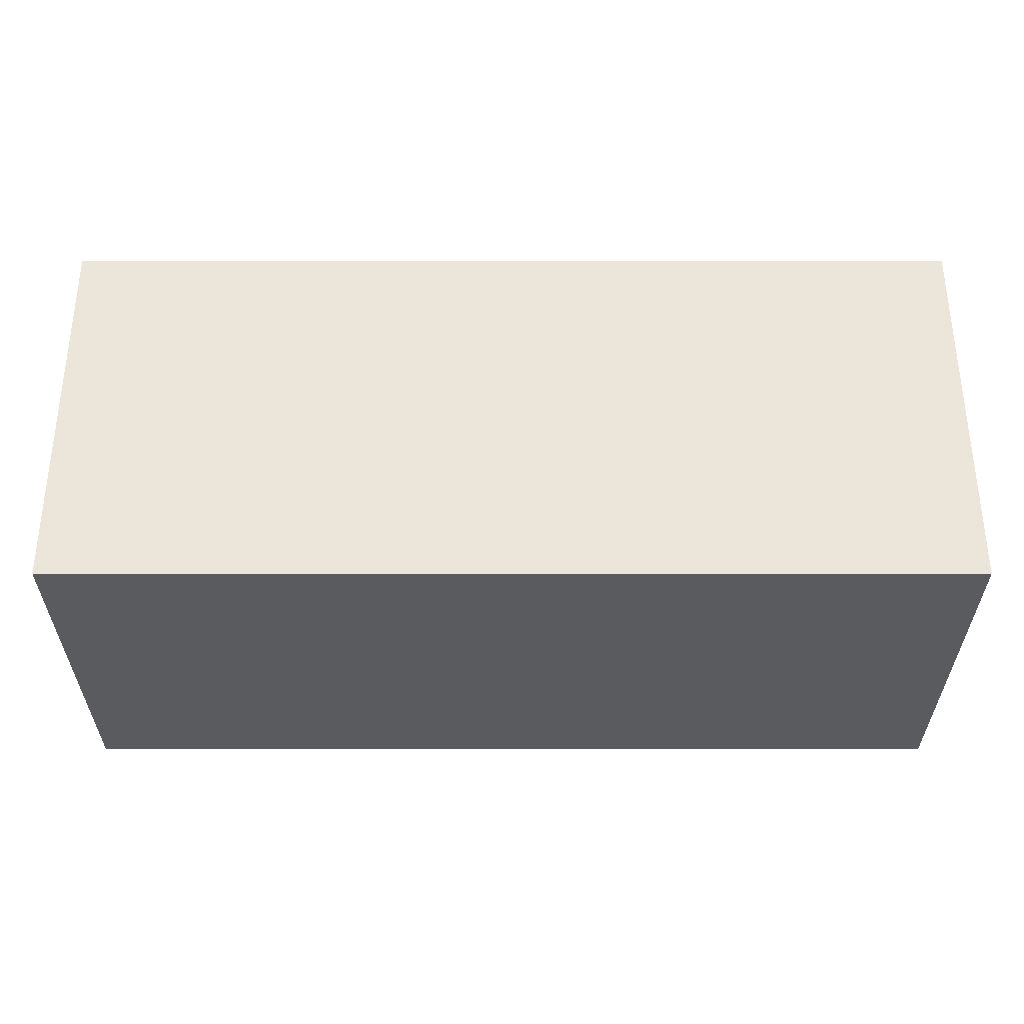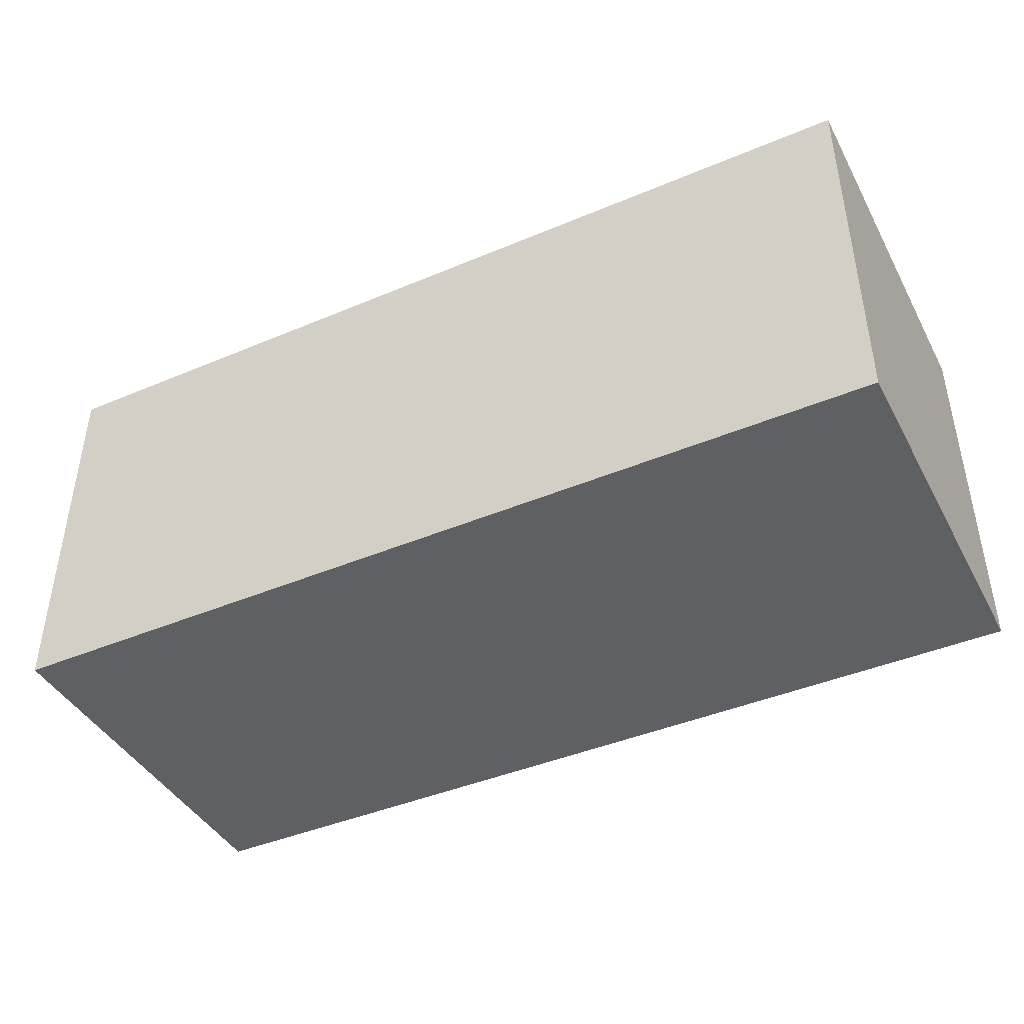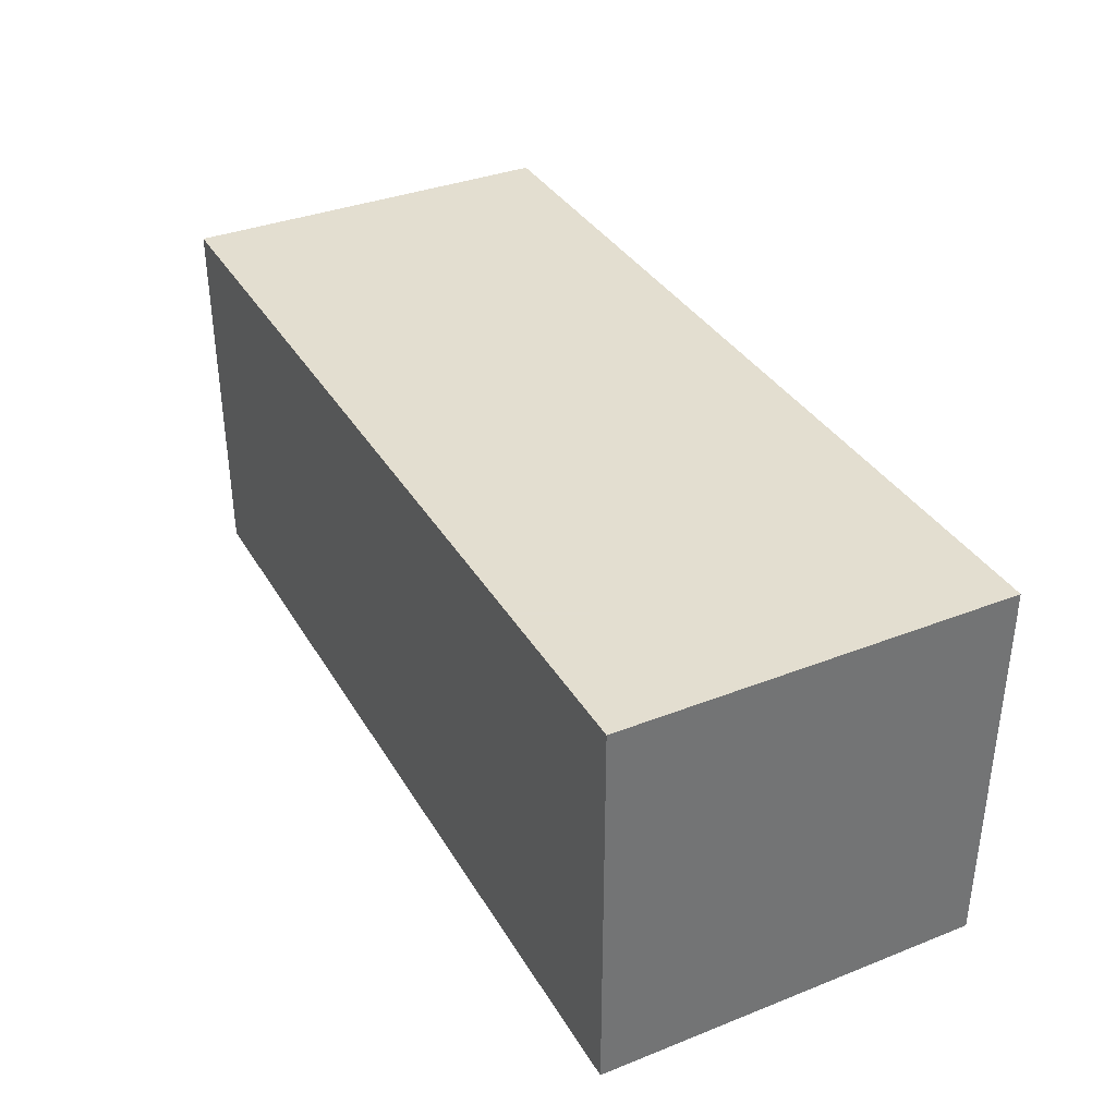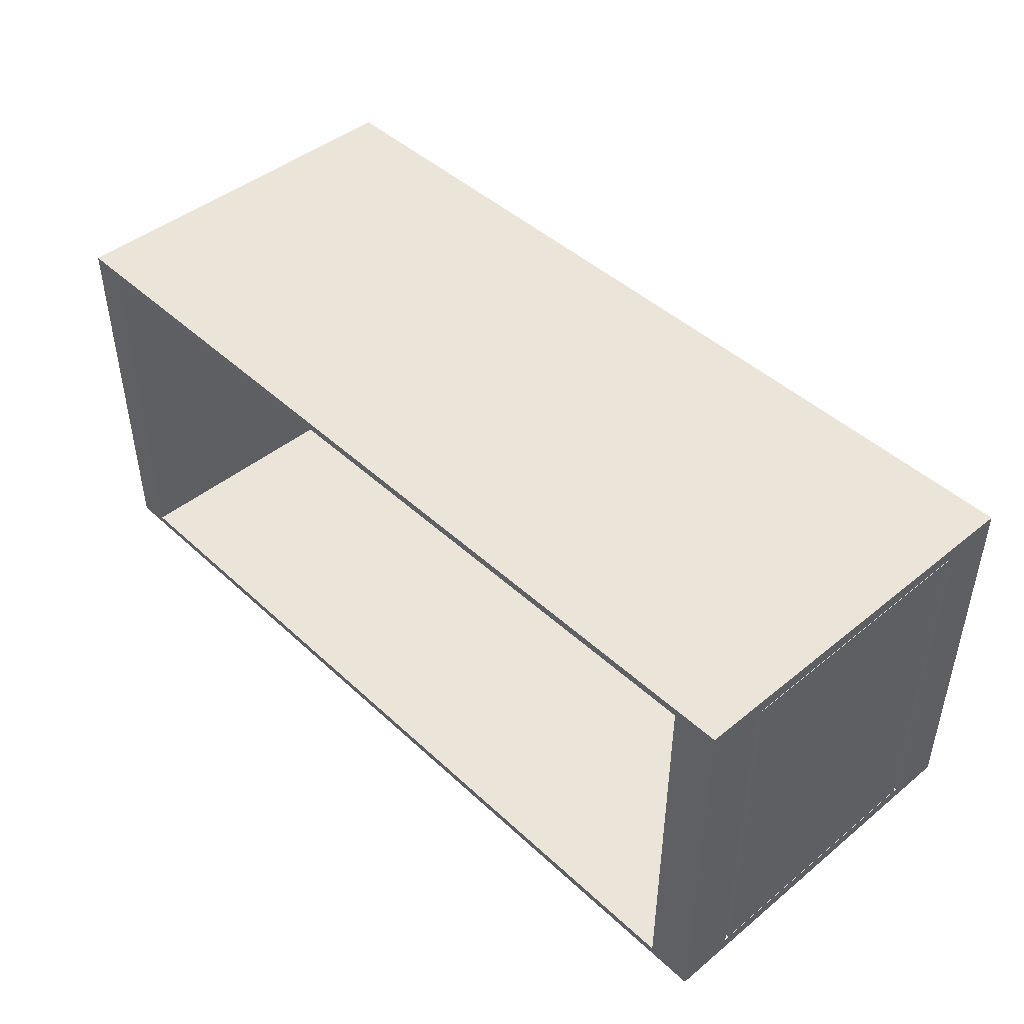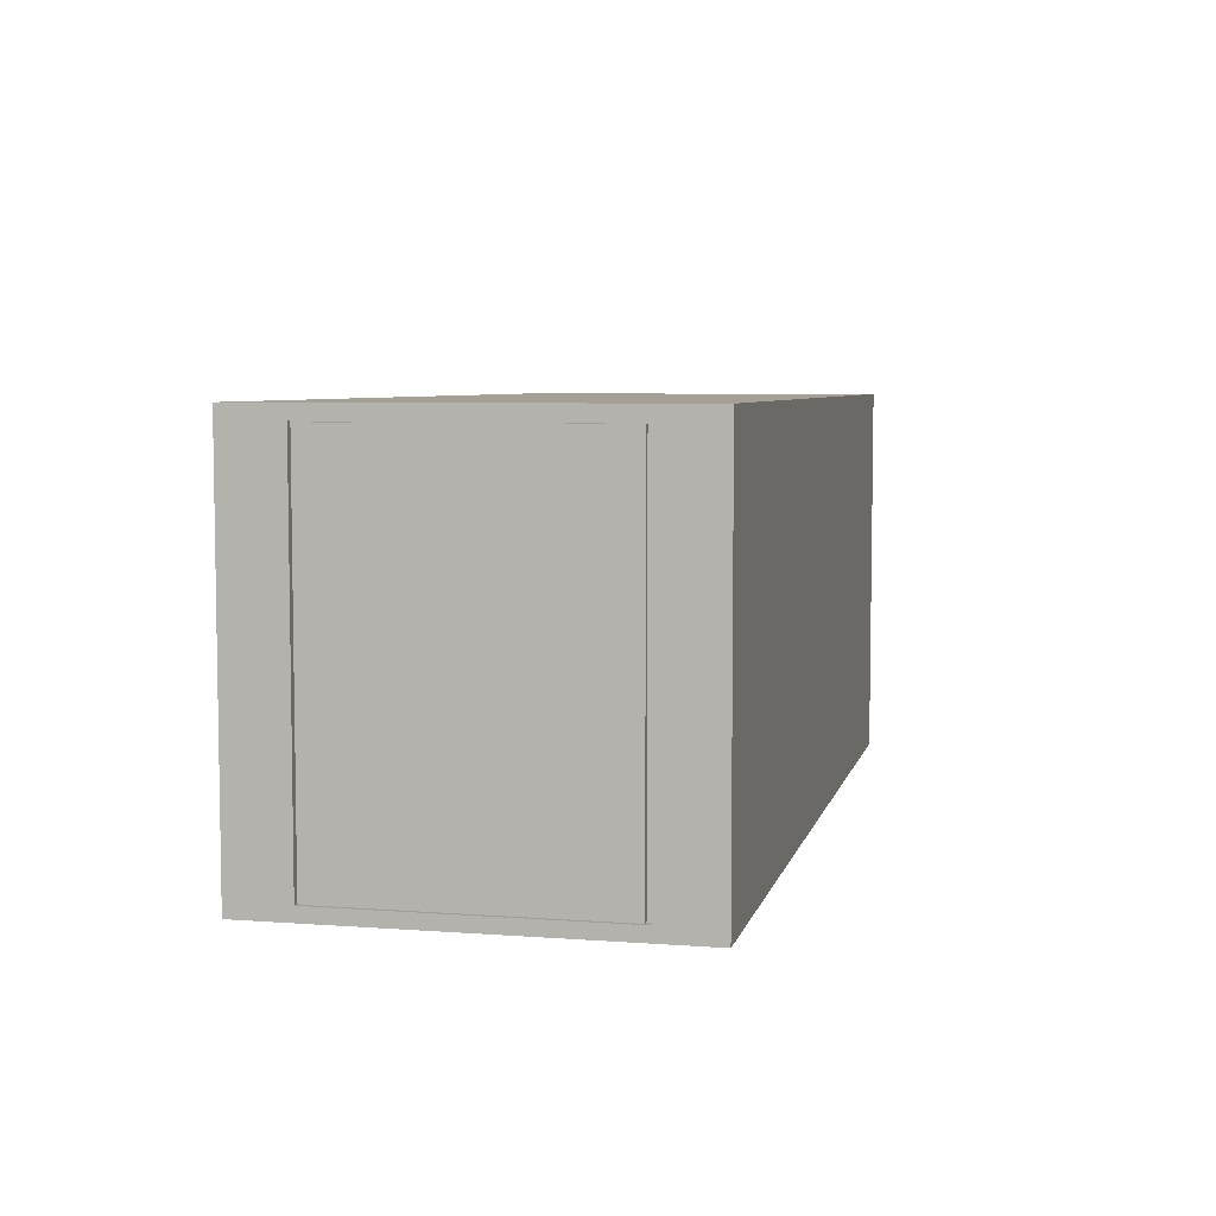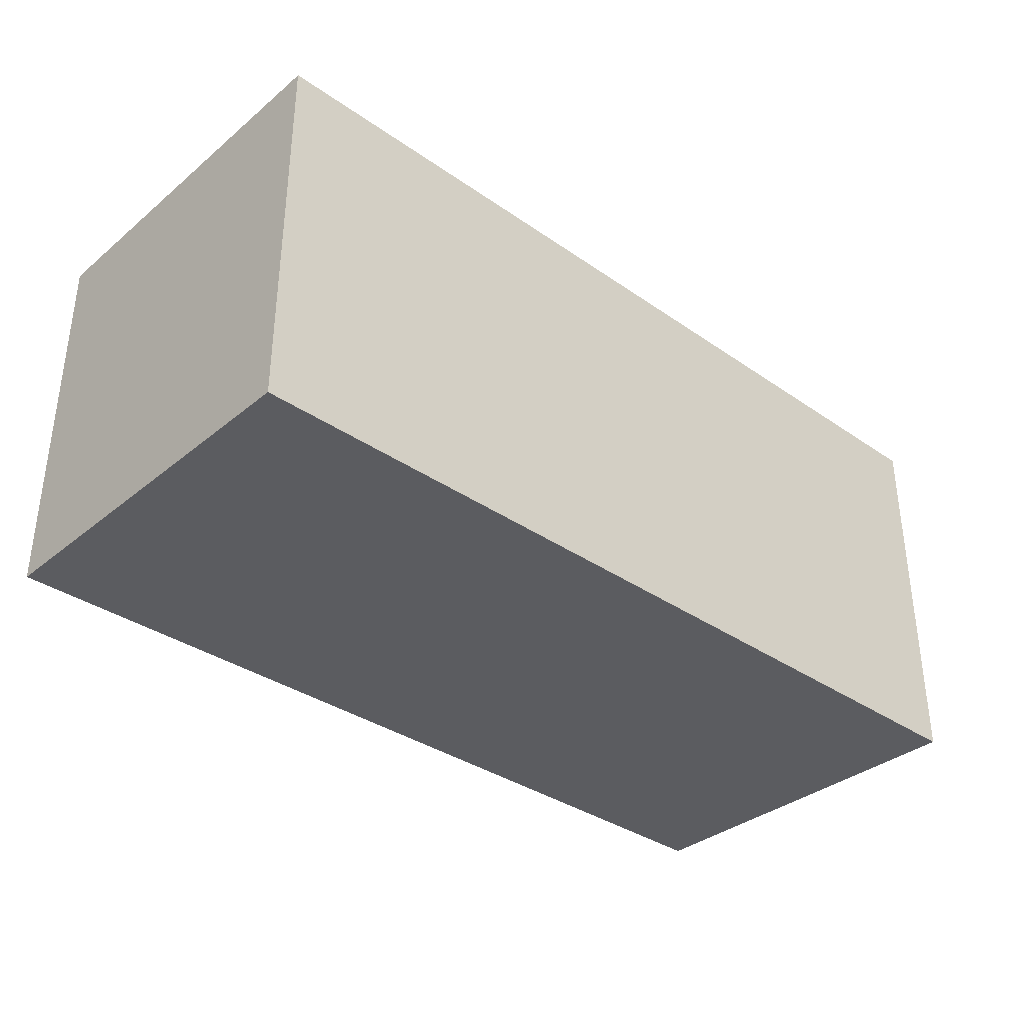
<metadata>
{"format":"obj","ext":"obj","renderer":"f3d","projection":"perspective","resolution":1024,"background":"white","views":[{"elev":-32.6,"azim":-180.0,"up":"+Z"},{"elev":-42.6,"azim":-153.3,"up":"+Y"},{"elev":35.9,"azim":-117.2,"up":"+Y"},{"elev":45.1,"azim":46.8,"up":"+Y"},{"elev":5.9,"azim":102.8,"up":"+Y"},{"elev":-35.0,"azim":-42.7,"up":"+Z"}]}
</metadata>
<code>
v 0 0.009137 0.04005
v 0 0.2385 0.2079
v 0 0.2385 0.04005
v 0 0.009137 0.2079
v 0 0 0
v 0 0 0.248
v 0 0.008507 0.03697
v -0.02905 0.005041 0.248
v 0 0.2391 0.03697
v 0 0.008507 0.211
v 0 0.2476 0.248
v 0 0.2476 -0
v -0.00415 0.008507 0.03697
v -0.02905 0.2426 0.248
v -0.00415 0.2391 0.03697
v -0.00415 0.008507 0.211
v 0 0.2391 0.211
v -0.02905 0.2426 0.02465
v -0.02905 0.005041 0.02465
v -0.00415 0.2391 0.211
v -0.00415 0.2385 0.04005
v -0.00415 0.009137 0.04005
v -0.00415 0.009137 0.2079
v -0.00415 0.2385 0.2079
v -0.5851 0.2476 -0
v -0.5851 0.2476 0.248
v -0.563 0.2426 0.248
v -0.563 0.2426 0.02465
v -0.5851 0 0.248
v -0.5851 0 0
v -0.563 0.005041 0.248
v -0.563 0.005041 0.02465
v 0 0.009137 0.04005
v 0 0.009137 0.04005
v 0 0.009137 0.04005
v 0 0.009137 0.04005
v 0 0.009137 0.04005
v 0 0.2385 0.2079
v 0 0.2385 0.2079
v 0 0.2385 0.2079
v 0 0.2385 0.2079
v 0 0.2385 0.2079
v 0 0.2385 0.04005
v 0 0.2385 0.04005
v 0 0.2385 0.04005
v 0 0.2385 0.04005
v 0 0.2385 0.04005
v 0 0.009137 0.2079
v 0 0.009137 0.2079
v 0 0.009137 0.2079
v 0 0.009137 0.2079
v 0 0.009137 0.2079
v 0 0 0
v 0 0 0
v 0 0 0
v 0 0 0
v 0 0 0
v 0 0 0.248
v 0 0 0.248
v 0 0 0.248
v 0 0 0.248
v 0 0 0.248
v 0 0.008507 0.03697
v 0 0.008507 0.03697
v 0 0.008507 0.03697
v 0 0.008507 0.03697
v 0 0.008507 0.03697
v -0.02905 0.005041 0.248
v -0.02905 0.005041 0.248
v -0.02905 0.005041 0.248
v -0.02905 0.005041 0.248
v -0.02905 0.005041 0.248
v 0 0.2391 0.03697
v 0 0.2391 0.03697
v 0 0.2391 0.03697
v 0 0.2391 0.03697
v 0 0.2391 0.03697
v 0 0.008507 0.211
v 0 0.008507 0.211
v 0 0.008507 0.211
v 0 0.008507 0.211
v 0 0.008507 0.211
v 0 0.2476 0.248
v 0 0.2476 0.248
v 0 0.2476 0.248
v 0 0.2476 0.248
v 0 0.2476 0.248
v 0 0.2476 -0
v 0 0.2476 -0
v 0 0.2476 -0
v 0 0.2476 -0
v 0 0.2476 -0
v -0.00415 0.008507 0.03697
v -0.00415 0.008507 0.03697
v -0.00415 0.008507 0.03697
v -0.00415 0.008507 0.03697
v -0.00415 0.008507 0.03697
v -0.02905 0.2426 0.248
v -0.02905 0.2426 0.248
v -0.02905 0.2426 0.248
v -0.02905 0.2426 0.248
v -0.02905 0.2426 0.248
v -0.00415 0.2391 0.03697
v -0.00415 0.2391 0.03697
v -0.00415 0.2391 0.03697
v -0.00415 0.2391 0.03697
v -0.00415 0.2391 0.03697
v -0.00415 0.008507 0.211
v -0.00415 0.008507 0.211
v -0.00415 0.008507 0.211
v -0.00415 0.008507 0.211
v -0.00415 0.008507 0.211
v 0 0.2391 0.211
v 0 0.2391 0.211
v 0 0.2391 0.211
v 0 0.2391 0.211
v 0 0.2391 0.211
v -0.02905 0.2426 0.02465
v -0.02905 0.2426 0.02465
v -0.02905 0.2426 0.02465
v -0.02905 0.2426 0.02465
v -0.02905 0.2426 0.02465
v -0.02905 0.005041 0.02465
v -0.02905 0.005041 0.02465
v -0.02905 0.005041 0.02465
v -0.02905 0.005041 0.02465
v -0.02905 0.005041 0.02465
v -0.00415 0.2391 0.211
v -0.00415 0.2391 0.211
v -0.00415 0.2391 0.211
v -0.00415 0.2391 0.211
v -0.00415 0.2391 0.211
v -0.00415 0.2385 0.04005
v -0.00415 0.2385 0.04005
v -0.00415 0.2385 0.04005
v -0.00415 0.2385 0.04005
v -0.00415 0.2385 0.04005
v -0.00415 0.009137 0.04005
v -0.00415 0.009137 0.04005
v -0.00415 0.009137 0.04005
v -0.00415 0.009137 0.04005
v -0.00415 0.009137 0.04005
v -0.00415 0.009137 0.2079
v -0.00415 0.009137 0.2079
v -0.00415 0.009137 0.2079
v -0.00415 0.009137 0.2079
v -0.00415 0.009137 0.2079
v -0.00415 0.2385 0.2079
v -0.00415 0.2385 0.2079
v -0.00415 0.2385 0.2079
v -0.00415 0.2385 0.2079
v -0.00415 0.2385 0.2079
v -0.5851 0.2476 -0
v -0.5851 0.2476 -0
v -0.5851 0.2476 -0
v -0.5851 0.2476 -0
v -0.5851 0.2476 -0
v -0.5851 0.2476 0.248
v -0.5851 0.2476 0.248
v -0.5851 0.2476 0.248
v -0.5851 0.2476 0.248
v -0.5851 0.2476 0.248
v -0.563 0.2426 0.248
v -0.563 0.2426 0.248
v -0.563 0.2426 0.248
v -0.563 0.2426 0.248
v -0.563 0.2426 0.248
v -0.563 0.2426 0.02465
v -0.563 0.2426 0.02465
v -0.563 0.2426 0.02465
v -0.563 0.2426 0.02465
v -0.563 0.2426 0.02465
v -0.5851 0 0.248
v -0.5851 0 0.248
v -0.5851 0 0.248
v -0.5851 0 0.248
v -0.5851 0 0.248
v -0.5851 0 0
v -0.5851 0 0
v -0.5851 0 0
v -0.5851 0 0
v -0.5851 0 0
v -0.563 0.005041 0.248
v -0.563 0.005041 0.248
v -0.563 0.005041 0.248
v -0.563 0.005041 0.248
v -0.563 0.005041 0.248
v -0.563 0.005041 0.02465
v -0.563 0.005041 0.02465
v -0.563 0.005041 0.02465
v -0.563 0.005041 0.02465
v -0.563 0.005041 0.02465
f 39 34 44
f 34 39 49
f 60 65 55
f 75 55 65
f 80 65 60
f 83 58 68
f 55 75 90
f 9 13 7
f 63 93 73
f 96 81 66
f 67 82 97
f 85 80 60
f 98 83 68
f 85 90 75
f 13 9 15
f 103 73 93
f 81 96 111
f 112 97 82
f 80 85 115
f 99 69 119
f 115 85 75
f 77 132 107
f 106 131 76
f 95 135 105
f 110 140 95
f 16 10 20
f 17 20 10
f 124 119 69
f 132 77 117
f 116 76 131
f 130 105 135
f 135 95 140
f 145 140 110
f 130 145 110
f 150 130 135
f 133 33 138
f 22 1 21
f 37 147 142
f 141 146 36
f 145 130 150
f 41 136 151
f 152 137 42
f 33 133 43
f 3 21 1
f 147 37 52
f 51 36 146
f 23 2 24
f 148 38 143
f 136 41 46
f 47 42 137
f 45 35 40
f 50 40 35
f 2 23 4
f 48 143 38
f 54 64 59
f 64 54 74
f 59 64 79
f 8 6 11
f 89 74 54
f 59 79 84
f 8 11 14
f 74 89 84
f 114 84 79
f 120 70 100
f 74 84 114
f 104 134 94
f 94 139 109
f 128 78 108
f 78 128 113
f 70 120 125
f 134 104 129
f 139 94 134
f 109 139 144
f 109 144 129
f 134 129 149
f 149 129 144
f 162 157 87
f 92 87 157
f 163 83 98
f 83 163 158
f 101 121 166
f 171 166 121
f 86 156 161
f 156 86 91
f 14 11 27
f 26 27 11
f 167 122 102
f 122 167 172
f 61 56 176
f 181 176 56
f 173 68 58
f 68 173 183
f 187 192 72
f 127 72 192
f 177 57 62
f 57 177 182
f 6 8 29
f 31 29 8
f 71 191 186
f 191 71 126
f 179 154 174
f 159 174 154
f 158 183 173
f 163 183 158
f 185 165 190
f 170 190 165
f 175 155 180
f 155 175 160
f 29 31 26
f 26 31 27
f 189 164 184
f 164 189 169
f 123 188 118
f 168 118 188
f 18 32 19
f 32 18 28
f 30 5 25
f 12 25 5
f 153 53 178
f 53 153 88

</code>
